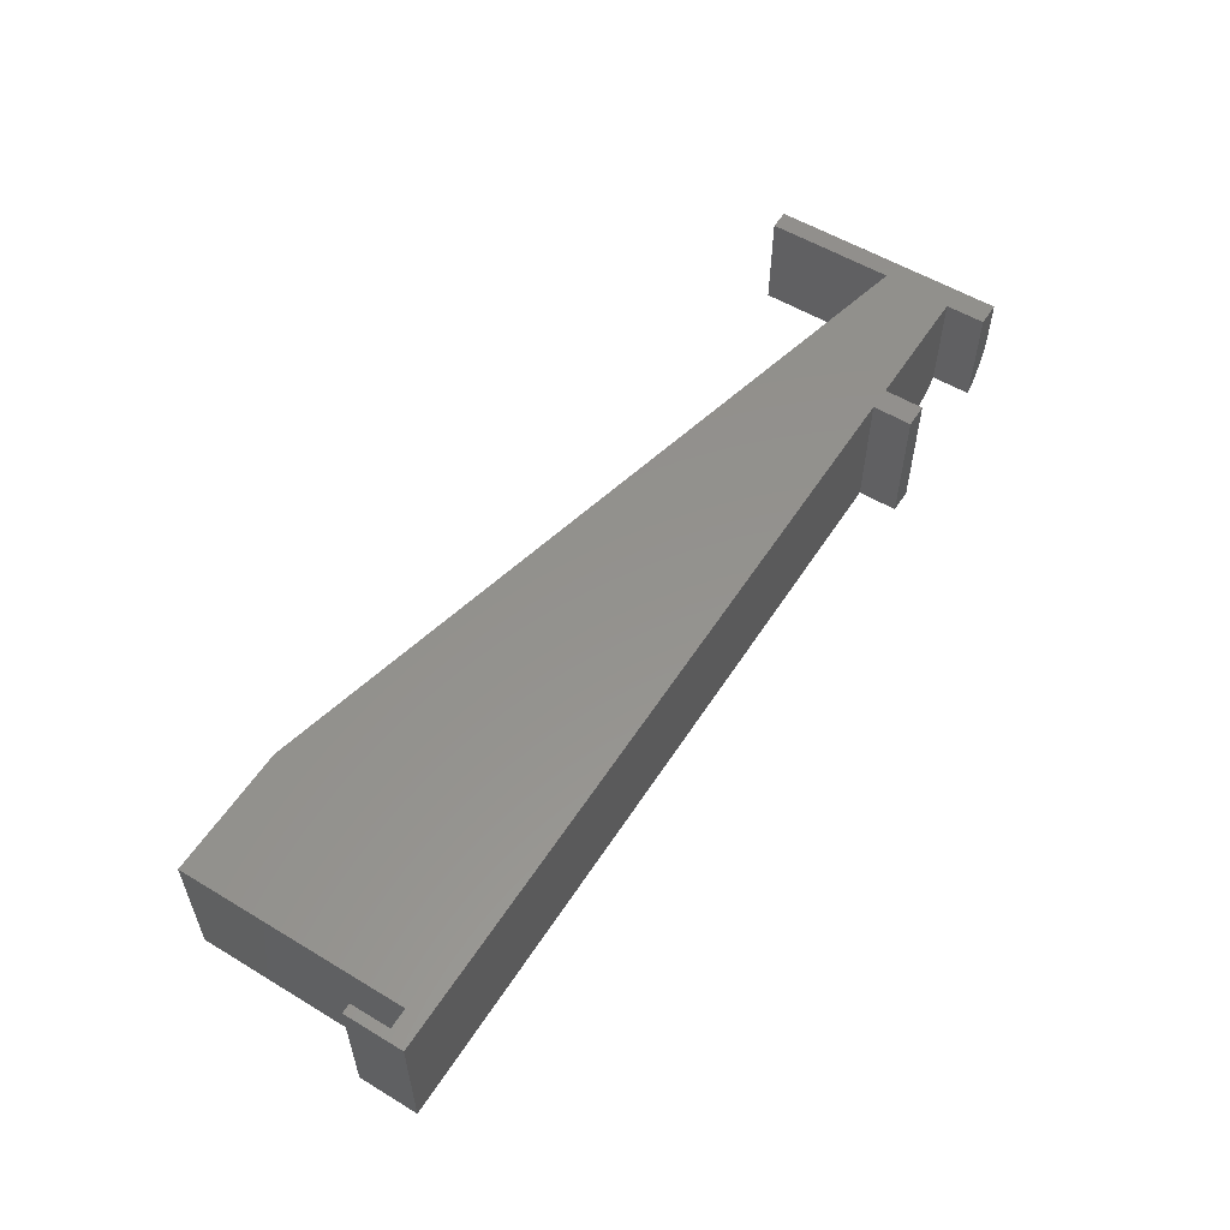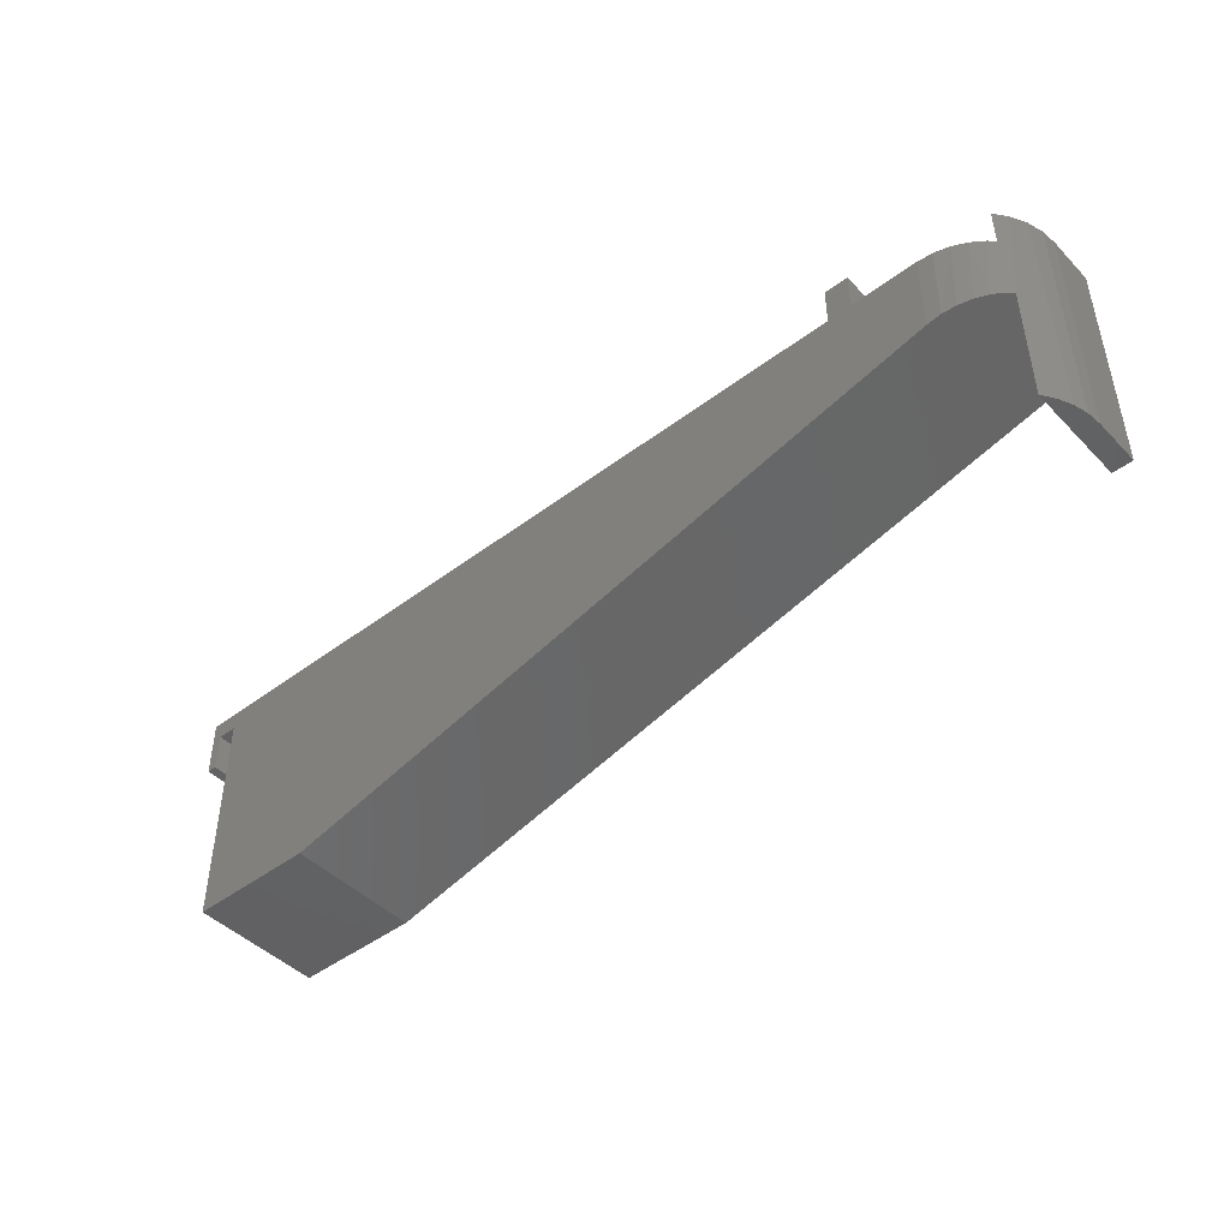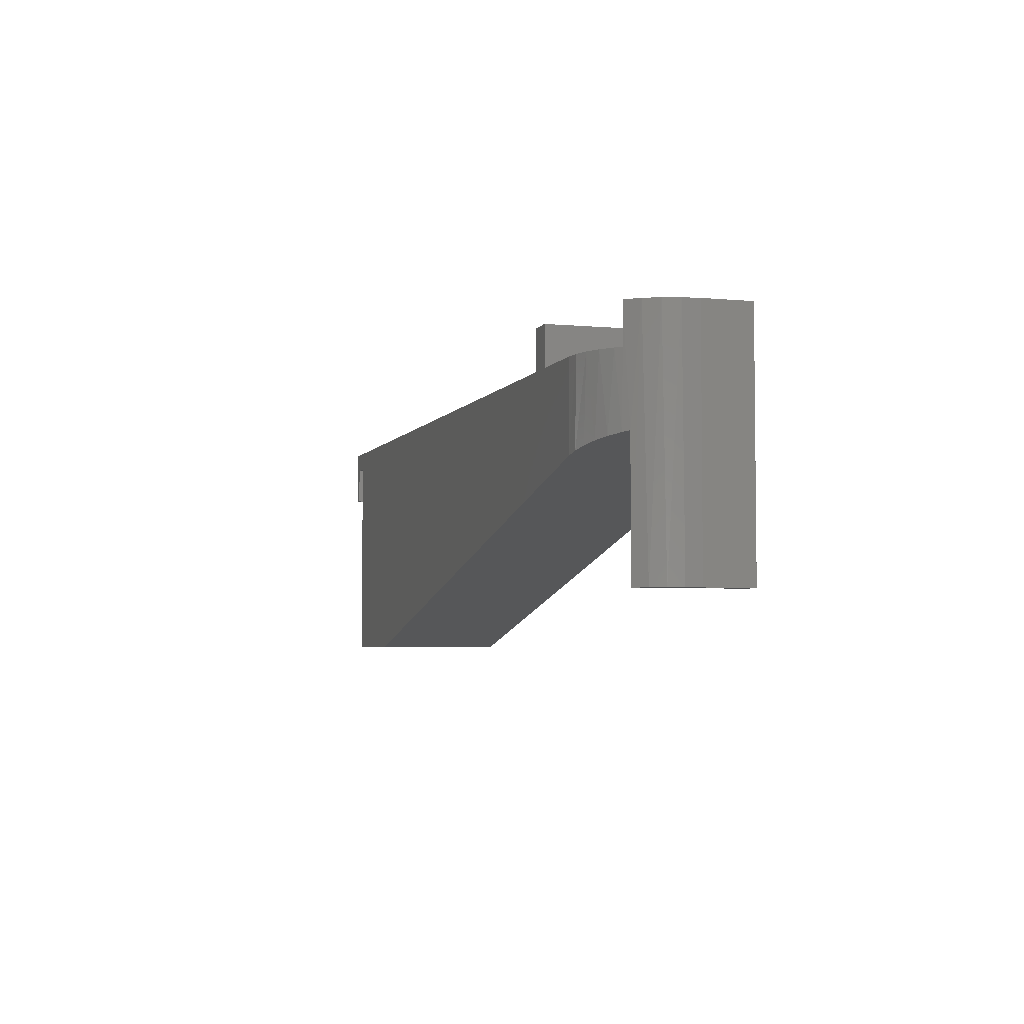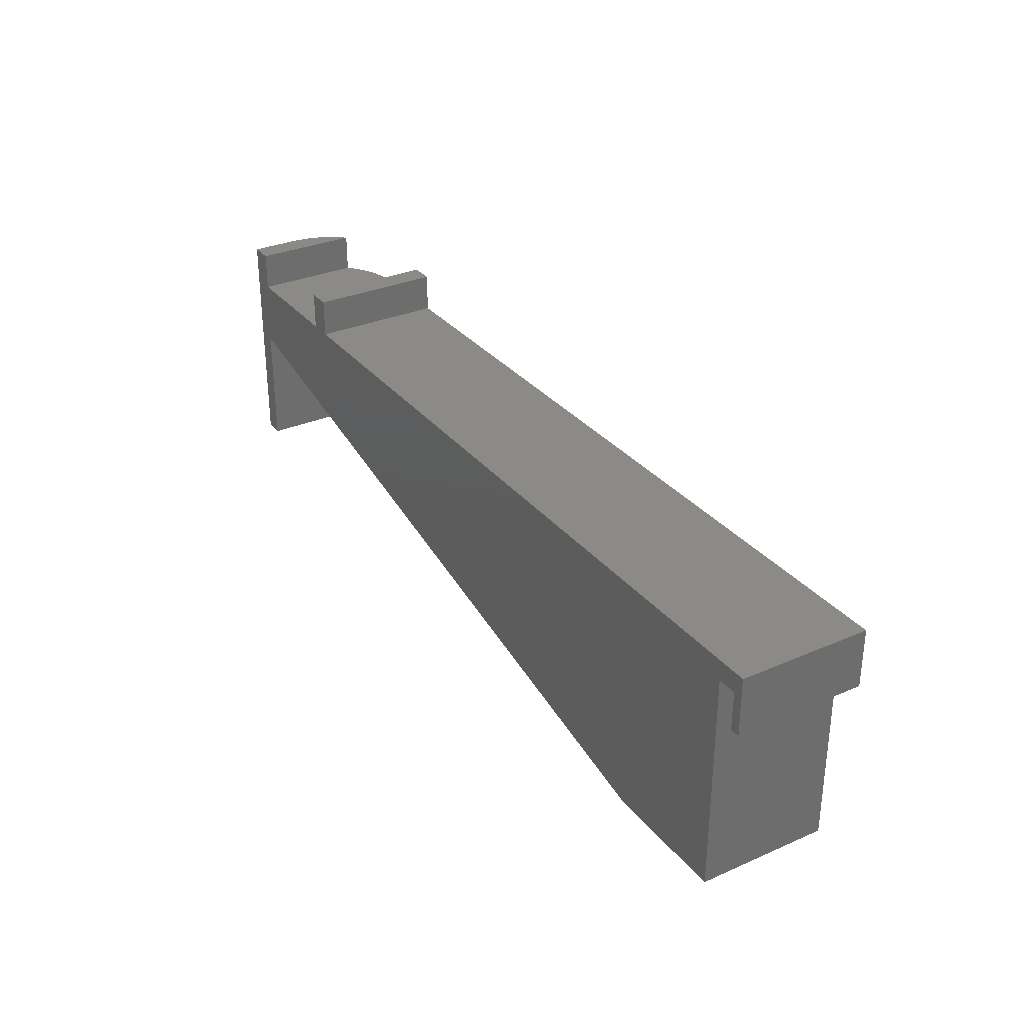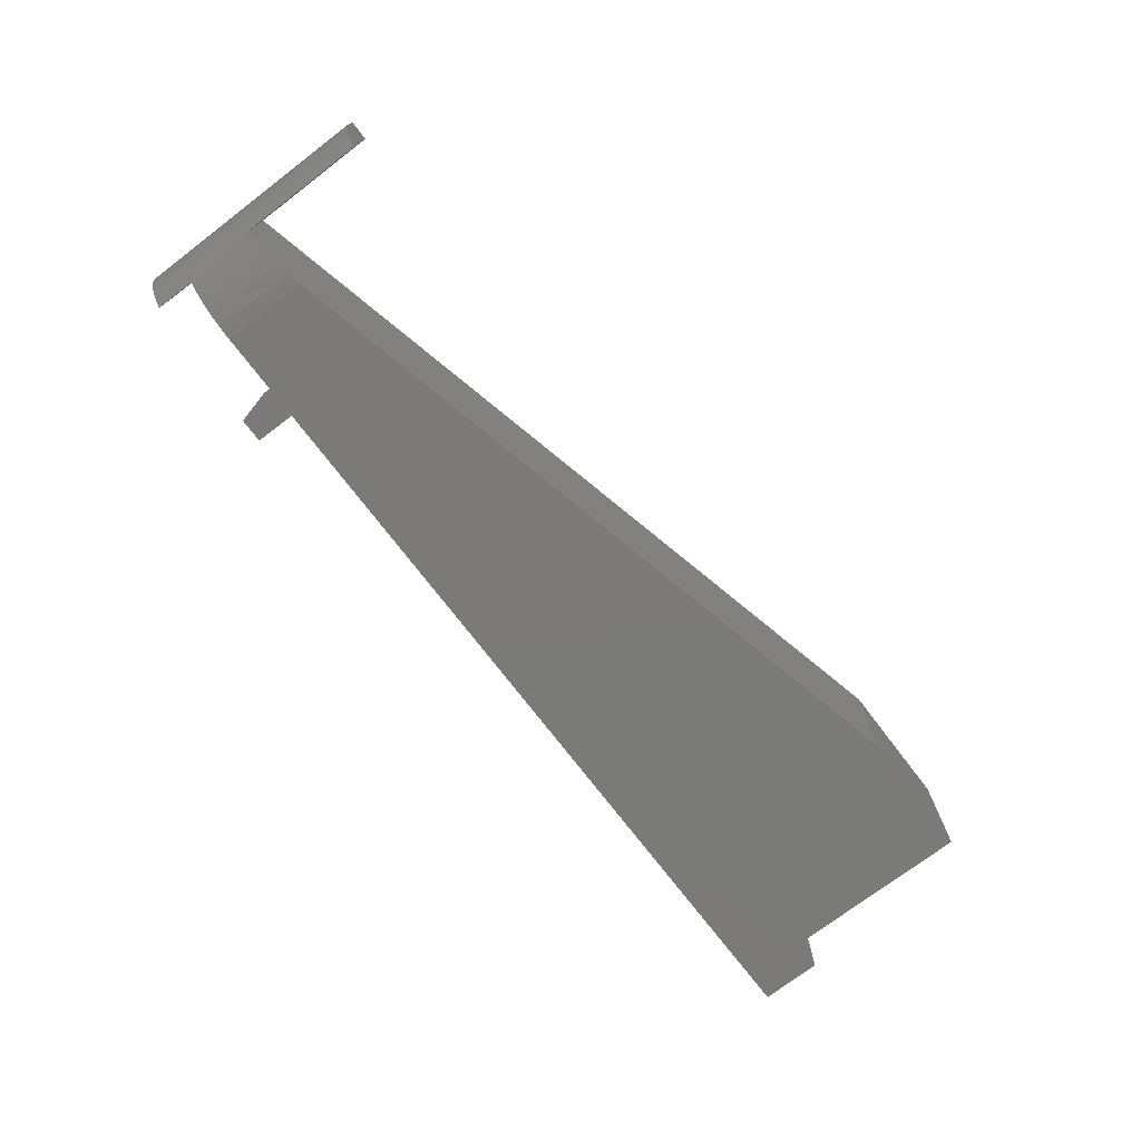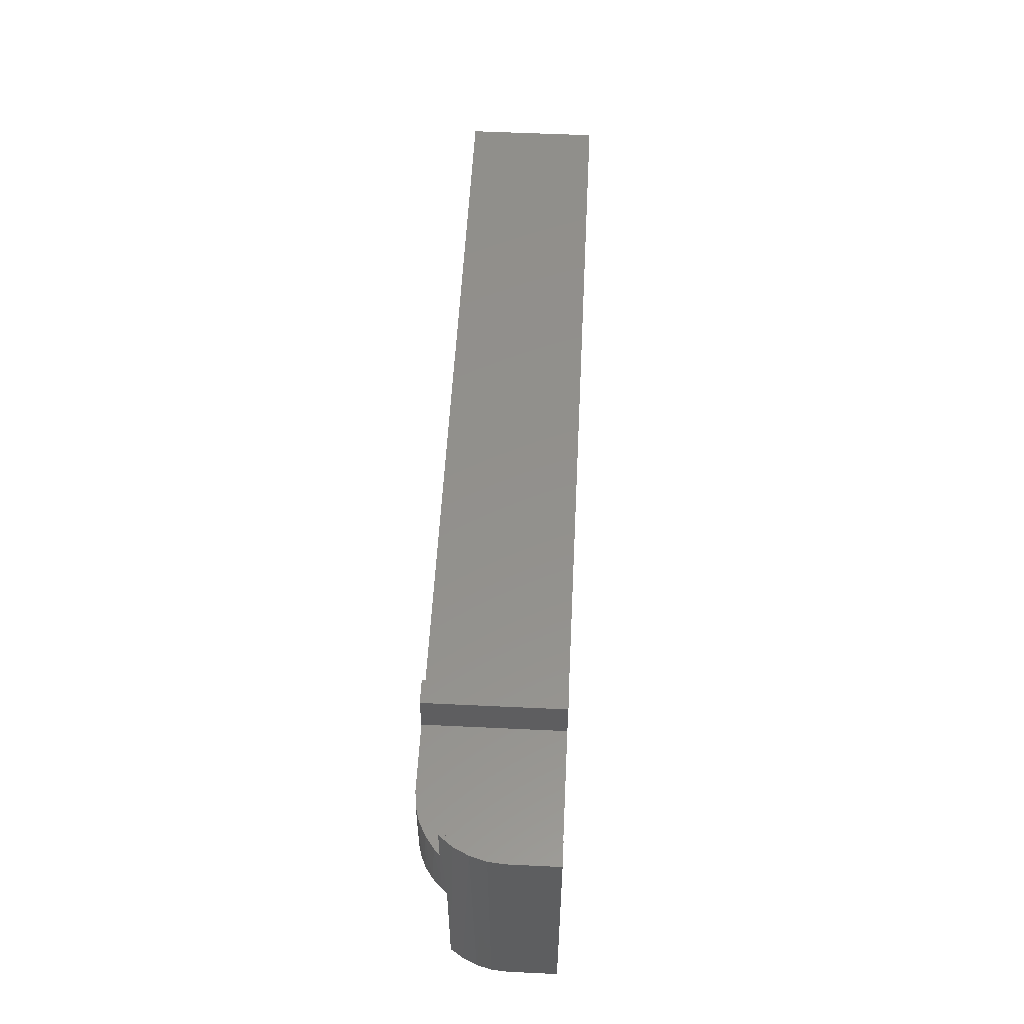
<metadata>
{"format":"stl","ext":"stl","renderer":"f3d","projection":"perspective","resolution":1024,"background":"white","views":[{"elev":55.9,"azim":122.3,"up":"+Z"},{"elev":-45.6,"azim":-139.0,"up":"+Y"},{"elev":-4.2,"azim":-106.9,"up":"+Y"},{"elev":31.4,"azim":58.3,"up":"+Y"},{"elev":-73.4,"azim":-52.7,"up":"+Z"},{"elev":54.1,"azim":-87.1,"up":"+Y"}]}
</metadata>
<code>
# stl→obj: 54 verts, 104 faces
v -0.7303 0.0222 0.1094
v -0.7303 0.05469 0.1094
v -0.75 0.05469 0.1094
v -0.7337 -0.03479 0.1094
v -0.1068 -0.1813 0.1094
v -0.0009868 -0.1813 0.1094
v -0.0009868 0.005921 0.1094
v 0.02344 0.0222 0.1094
v -0.6035 0.0222 0.1094
v -0.6053 0.0222 0.1094
v -0.625 0.0222 0.1094
v -0.7256 0.0222 0.1094
v -0.75 -0.1406 0.1094
v -0.7337 -0.1406 0.1094
v -0.625 0.05469 0.1094
v -0.6053 0.05469 0.1094
v 0.0153 -0.02664 0.1094
v 0.02344 -0.02664 0.1094
v 0.0153 0.005921 0.1094
v -0.6797 -0.04742 0
v -0.6797 0.0222 0
v -0.625 0.0222 0
v -0.6053 0.0222 0
v -0.6035 0.0222 0
v 0.02344 0.0222 0
v -0.0009868 0.005921 0
v -0.0009868 -0.1813 0
v -0.1068 -0.1813 0
v -0.625 0.05469 0
v -0.6053 0.05469 0
v 0.0153 0.005921 0
v 0.02344 -0.02664 0
v 0.0153 -0.02664 0
v -0.6921 0.0222 0.001108
v -0.7042 0.0222 0.004397
v -0.7154 0.0222 0.009764
v -0.7256 0.0222 0.01704
v -0.7303 0.05469 0.02147
v -0.7387 0.05469 0.03201
v -0.7449 0.05469 0.04397
v -0.7487 0.05469 0.0569
v -0.75 0.05469 0.07031
v -0.7303 0.0222 0.02147
v -0.75 -0.1406 0.07031
v -0.7212 -0.03771 0.01357
v -0.7117 -0.03992 0.007736
v -0.7015 -0.04233 0.00346
v -0.7337 -0.03479 0.02532
v -0.7296 -0.03574 0.02082
v -0.6907 -0.04484 0.0008694
v -0.7337 -0.1406 0.02532
v -0.7489 -0.1406 0.05817
v -0.7458 -0.1406 0.04639
v -0.7407 -0.1406 0.03533
f 1 2 3
f 4 5 6
f 4 6 7
f 4 7 8
f 4 8 9
f 4 9 10
f 4 10 11
f 4 11 12
f 4 12 1
f 4 1 3
f 4 3 13
f 4 13 14
f 11 10 15
f 15 10 16
f 17 18 19
f 19 18 8
f 19 8 7
f 20 21 22
f 20 22 23
f 20 23 24
f 20 24 25
f 20 25 26
f 20 26 27
f 20 27 28
f 22 29 23
f 23 29 30
f 26 25 31
f 31 25 32
f 31 32 33
f 30 29 16
f 16 29 15
f 23 30 10
f 10 30 16
f 29 22 15
f 15 22 11
f 9 24 10
f 10 24 23
f 12 11 22
f 12 22 21
f 12 21 34
f 12 34 35
f 12 35 36
f 12 36 37
f 2 38 39
f 2 39 40
f 2 40 41
f 2 41 42
f 2 42 3
f 43 38 1
f 1 38 2
f 3 42 13
f 13 42 44
f 12 43 1
f 12 37 43
f 45 46 47
f 48 49 4
f 5 4 50
f 5 50 20
f 5 20 28
f 50 4 49
f 50 49 45
f 50 45 47
f 51 48 14
f 14 48 4
f 14 13 44
f 14 44 52
f 14 52 53
f 14 53 54
f 14 54 51
f 35 46 36
f 36 46 45
f 51 54 39
f 40 39 54
f 37 36 45
f 37 45 49
f 37 49 43
f 48 51 39
f 48 39 38
f 48 38 43
f 48 43 49
f 21 20 34
f 34 20 50
f 34 50 35
f 35 50 47
f 35 47 46
f 44 42 52
f 52 42 41
f 52 41 53
f 53 41 40
f 53 40 54
f 8 25 9
f 9 25 24
f 32 25 18
f 18 25 8
f 33 32 17
f 17 32 18
f 31 33 19
f 19 33 17
f 26 31 7
f 7 31 19
f 6 27 7
f 7 27 26
f 28 27 5
f 5 27 6

</code>
